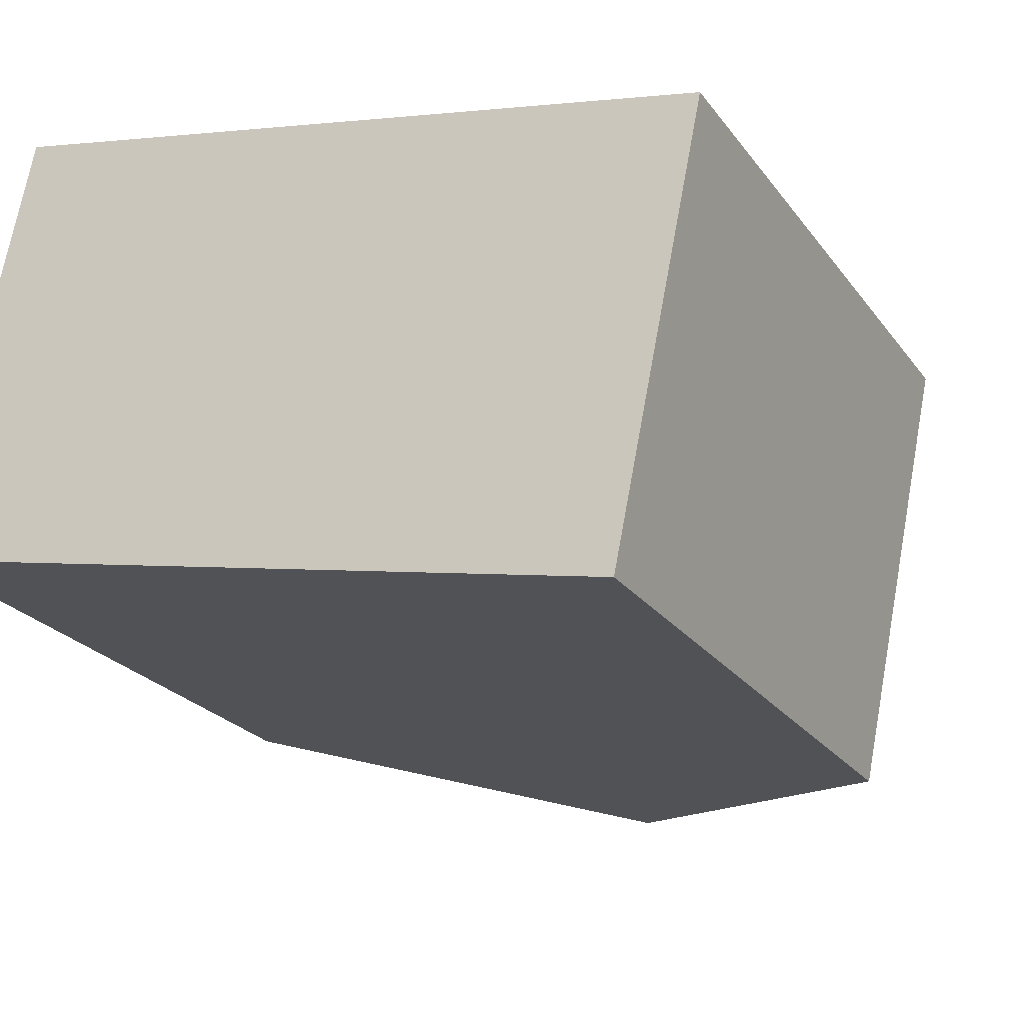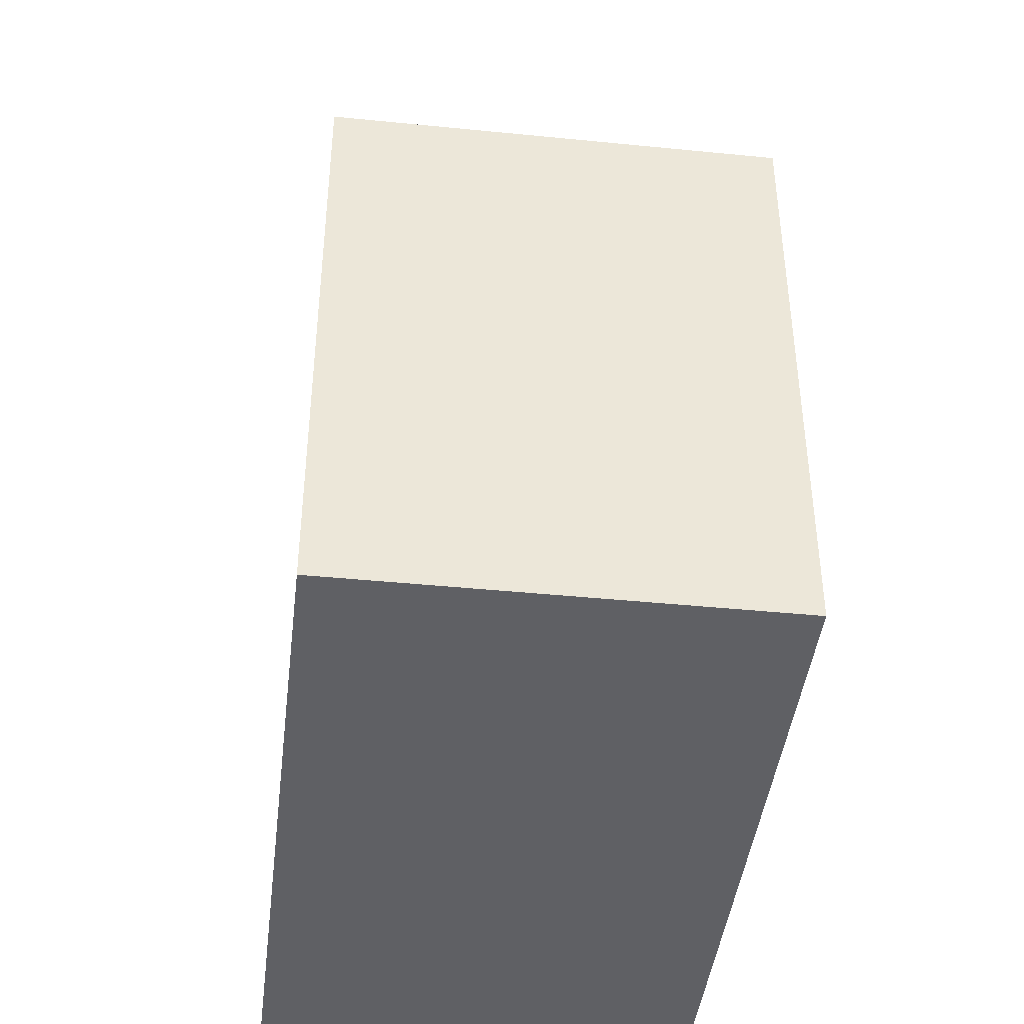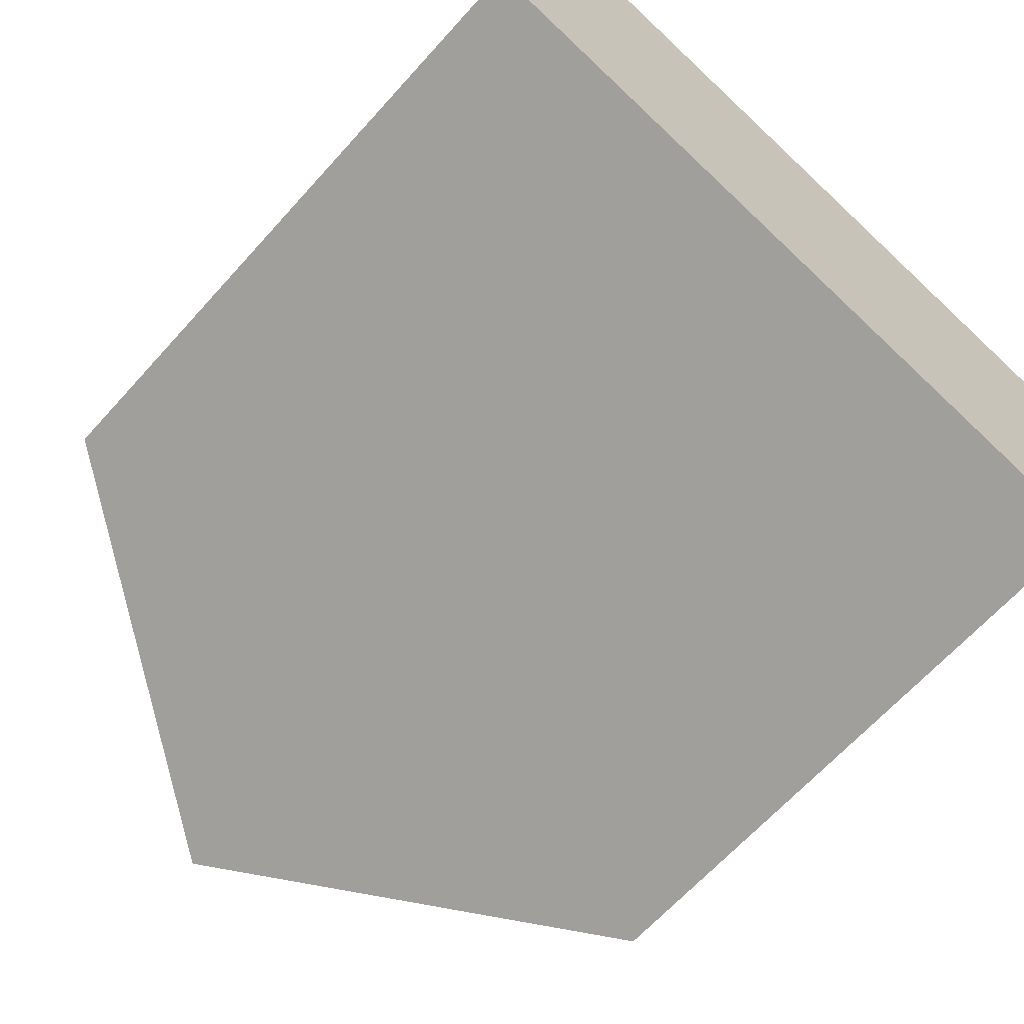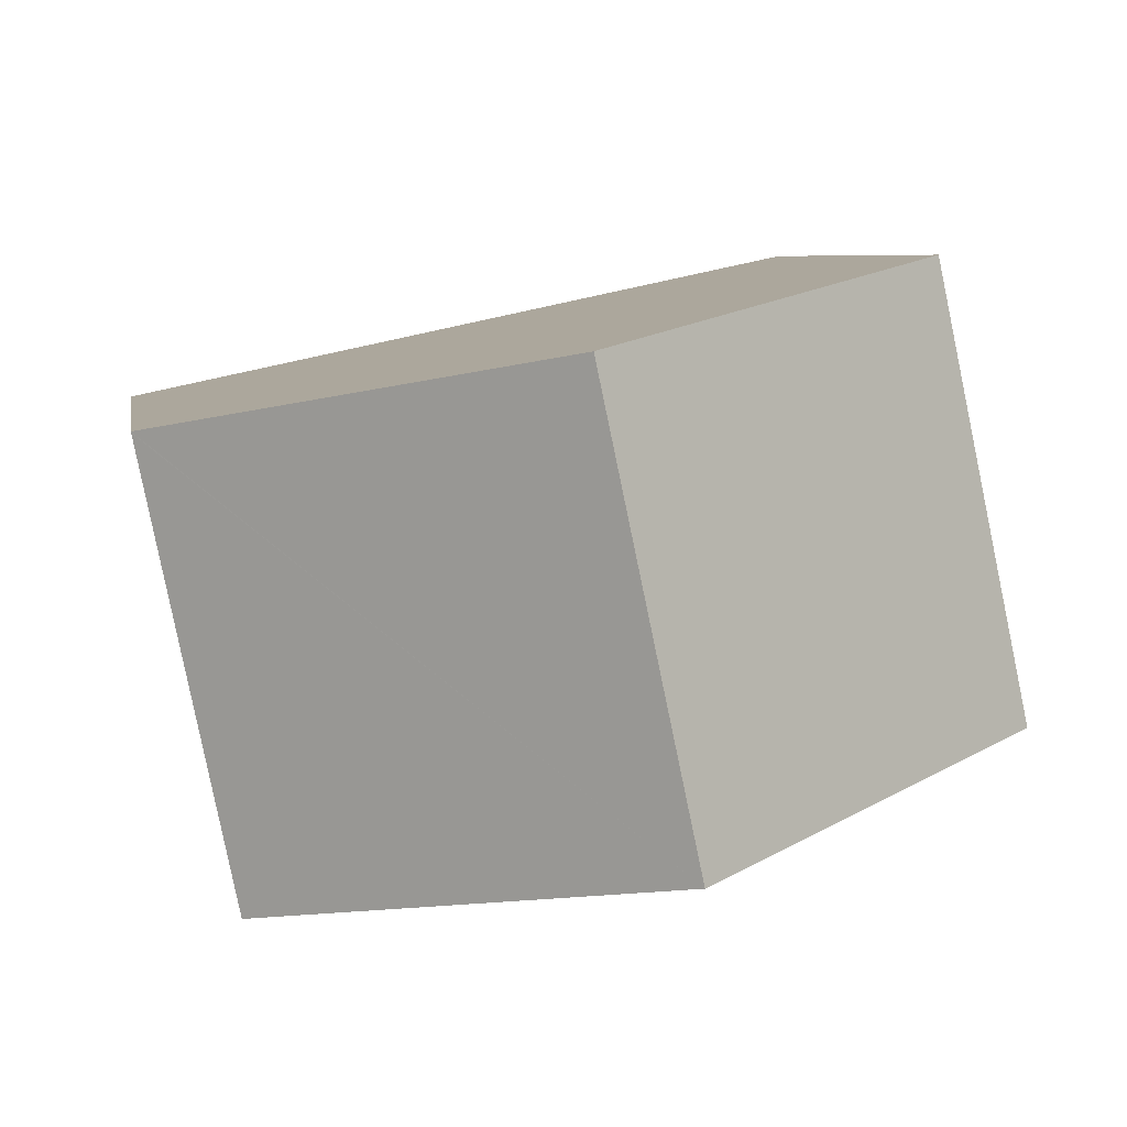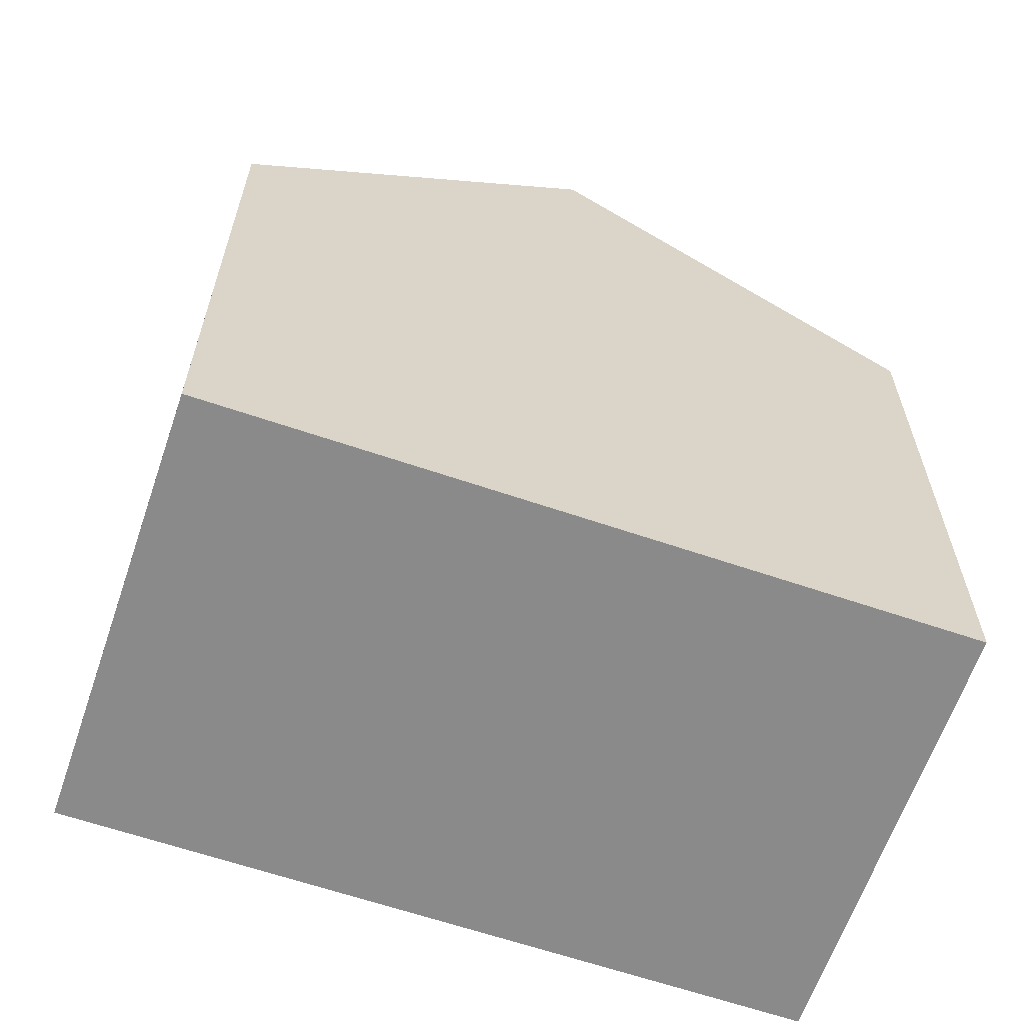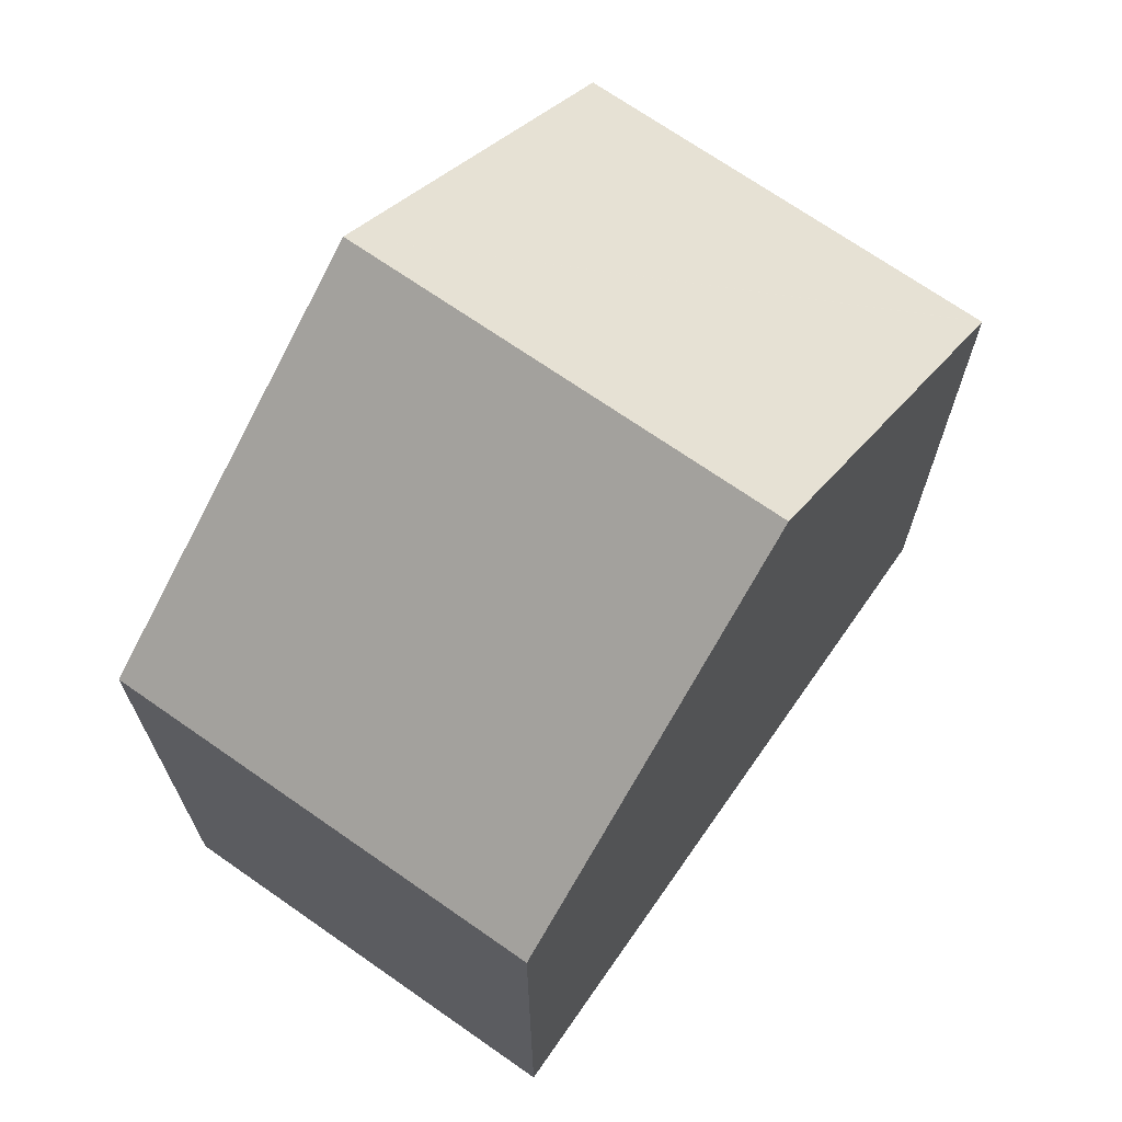
<metadata>
{"format":"obj","ext":"obj","renderer":"f3d","projection":"perspective","resolution":1024,"background":"white","views":[{"elev":-23.8,"azim":27.1,"up":"+Z"},{"elev":-43.2,"azim":-84.8,"up":"+Y"},{"elev":-65.1,"azim":-41.9,"up":"+Z"},{"elev":6.4,"azim":170.9,"up":"+Z"},{"elev":-63.5,"azim":172.9,"up":"+Y"},{"elev":69.9,"azim":-43.1,"up":"+Y"}]}
</metadata>
<code>
v  11 8.268 3.813
v  4.881 11.87 -1.029
v  6.124 11.87 4.84
v  10.99 8.268 3.802
v  9.782 8.247 -2.063
v  1.243 8.261 5.87
v  0 8.261 5.058e-16
v  0 0 0
v  1.243 -3.594e-16 5.87
v  11 -2.335e-16 3.813
v  6.124 -2.964e-16 4.84
v  10.99 -2.328e-16 3.802
v  9.782 1.263e-16 -2.063
v  4.881 6.301e-17 -1.029
g defaultobject
f 1 2 3
f 2 1 4
f 2 4 5
f 2 6 3
f 6 2 7
f 8 6 7
f 6 8 9
f 6 1 3
f 1 6 9
f 1 9 10
f 10 9 11
f 10 4 1
f 4 10 12
f 12 5 4
f 5 12 13
f 5 7 2
f 7 5 8
f 8 5 14
f 14 5 13
f 11 12 10
f 12 11 13
f 13 11 9
f 13 9 14
f 14 9 8

</code>
